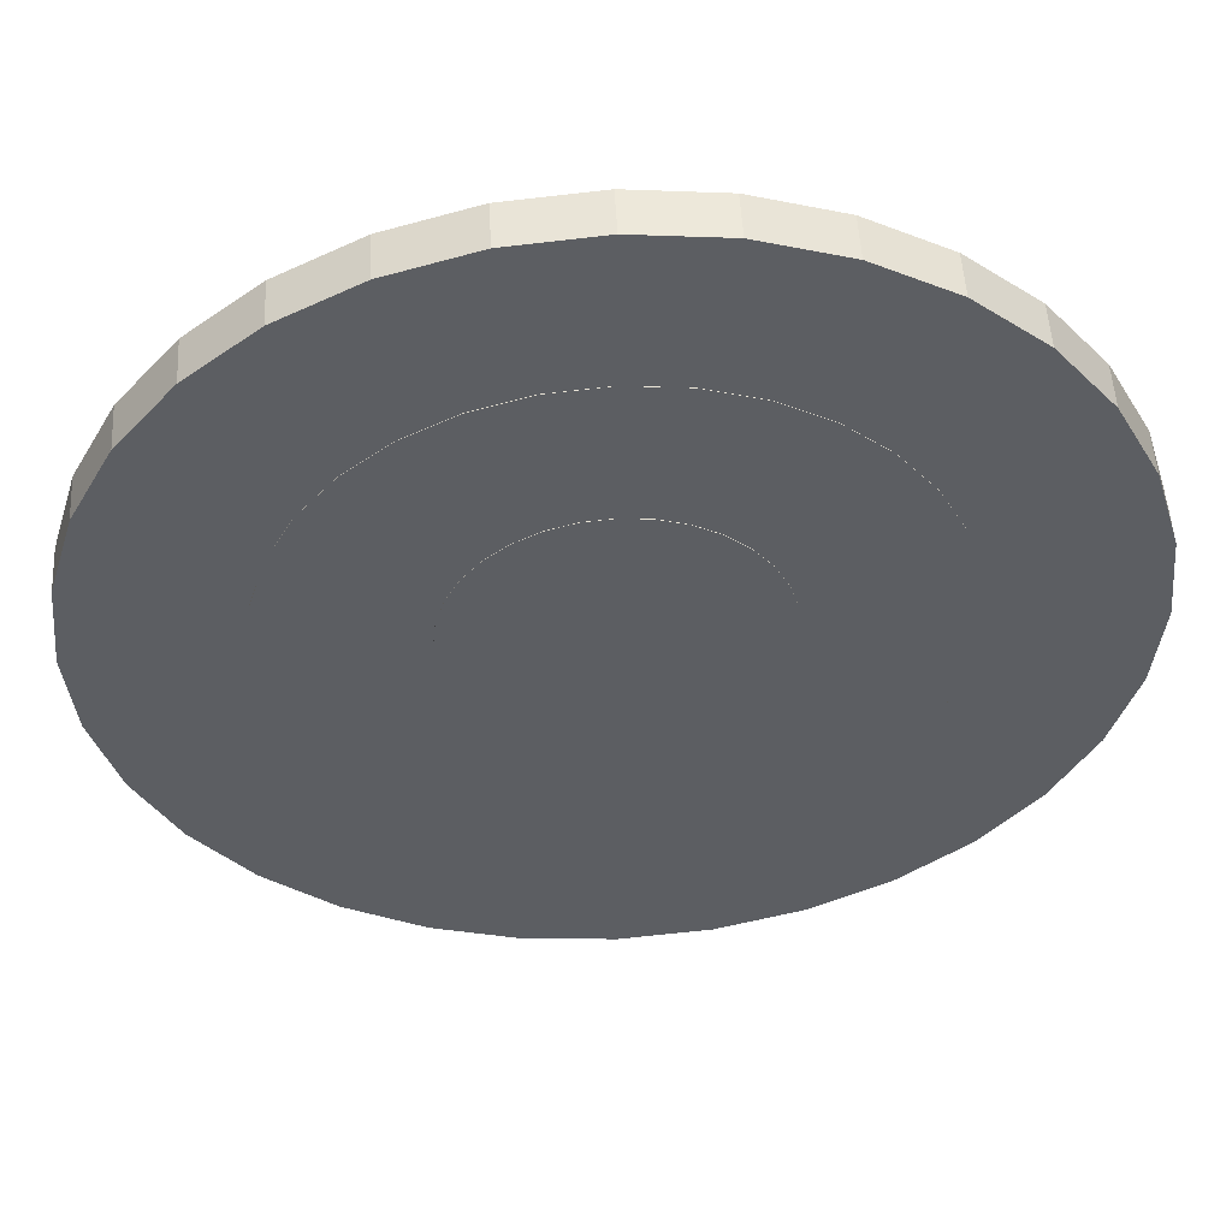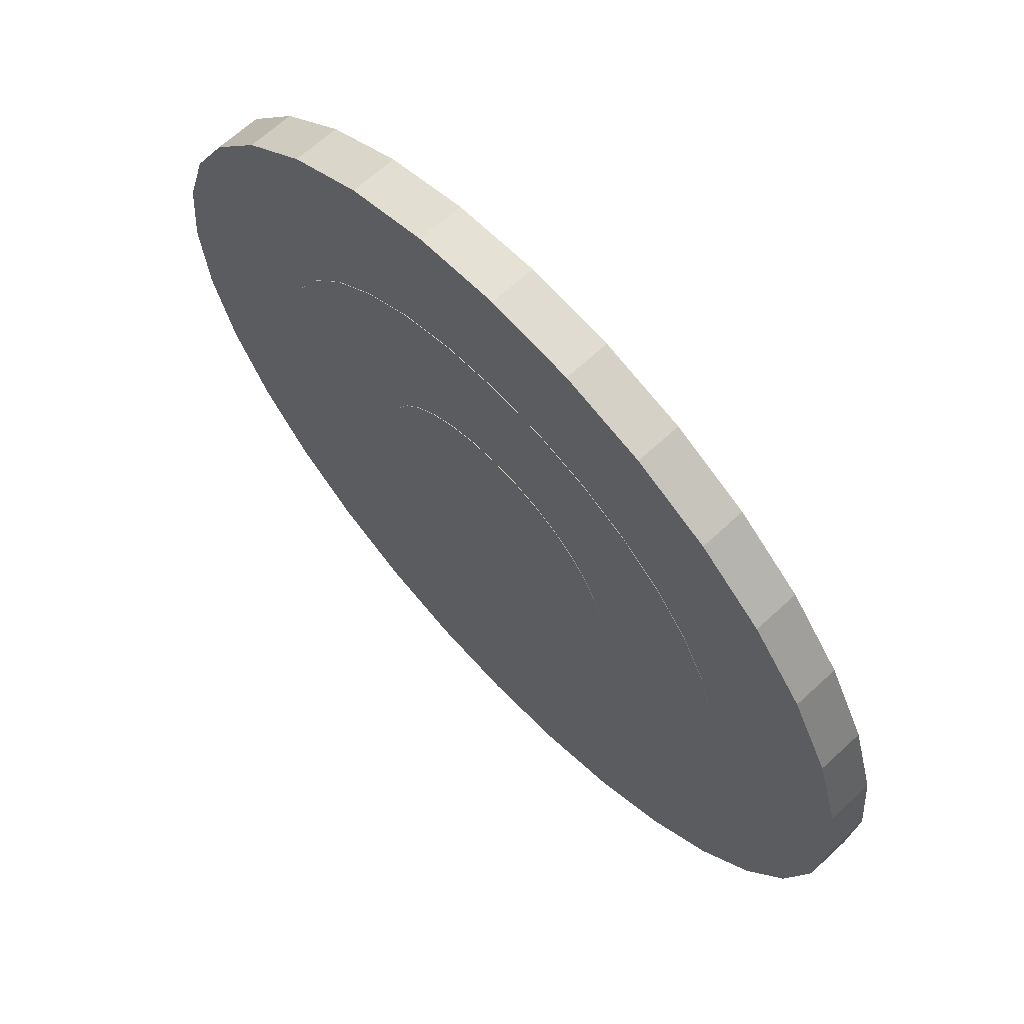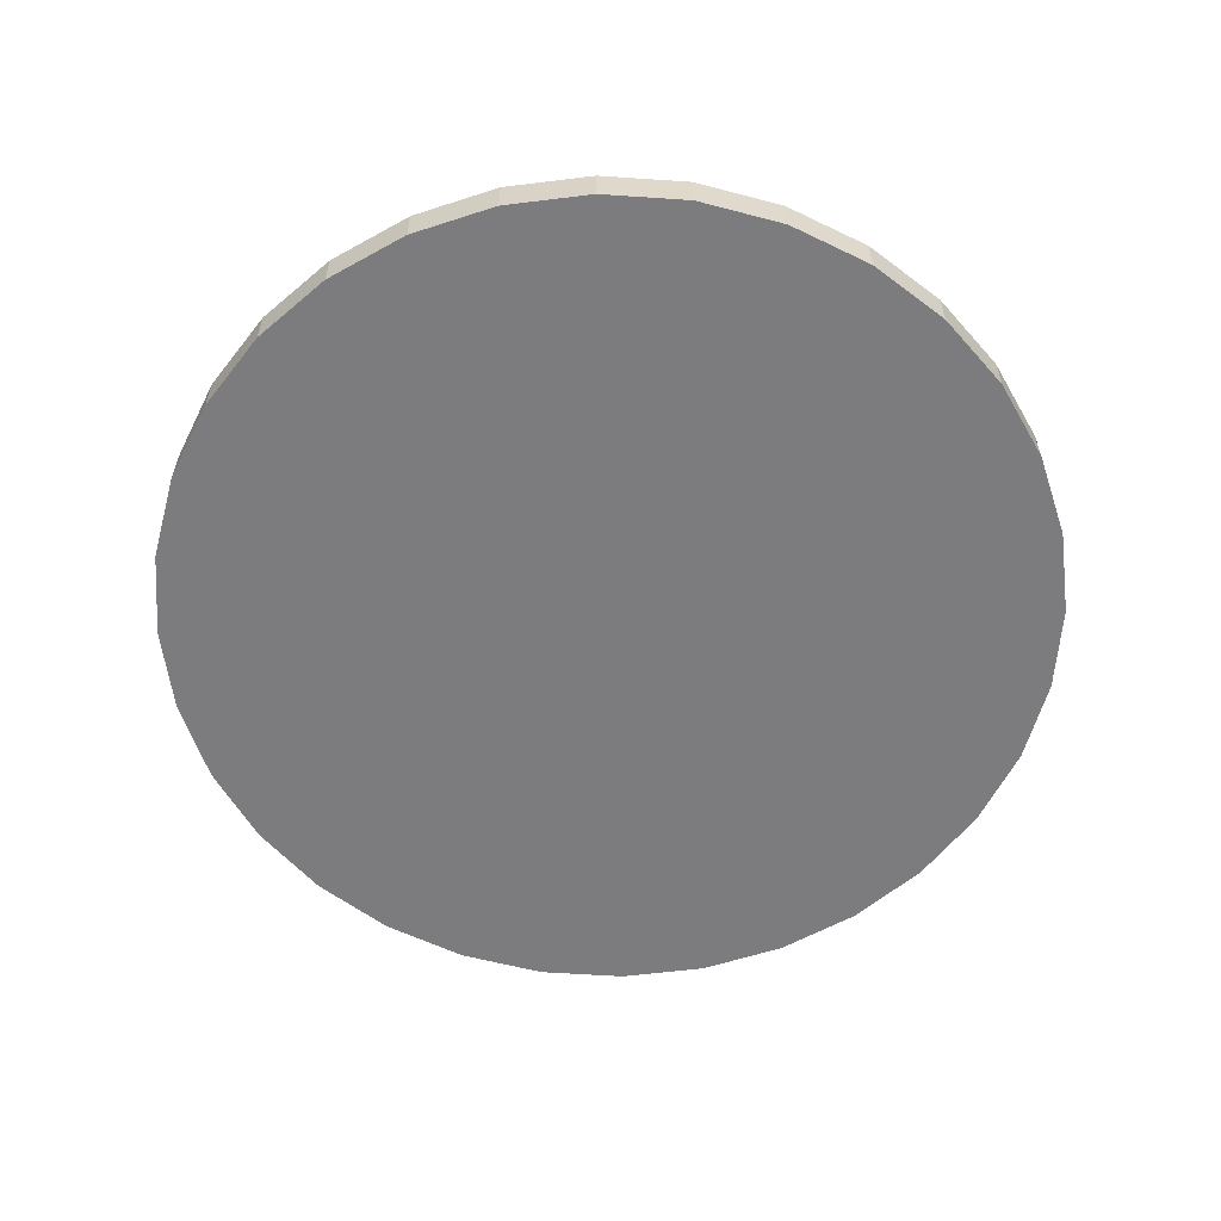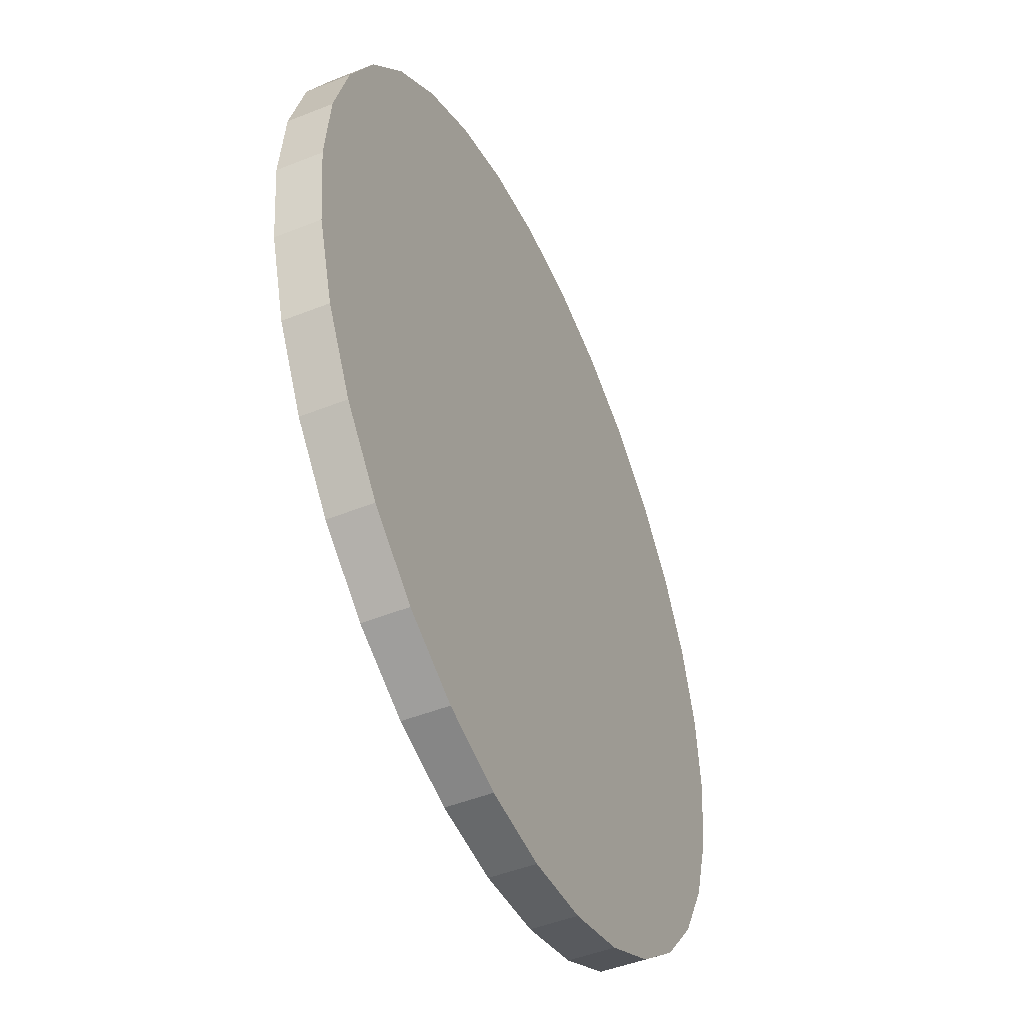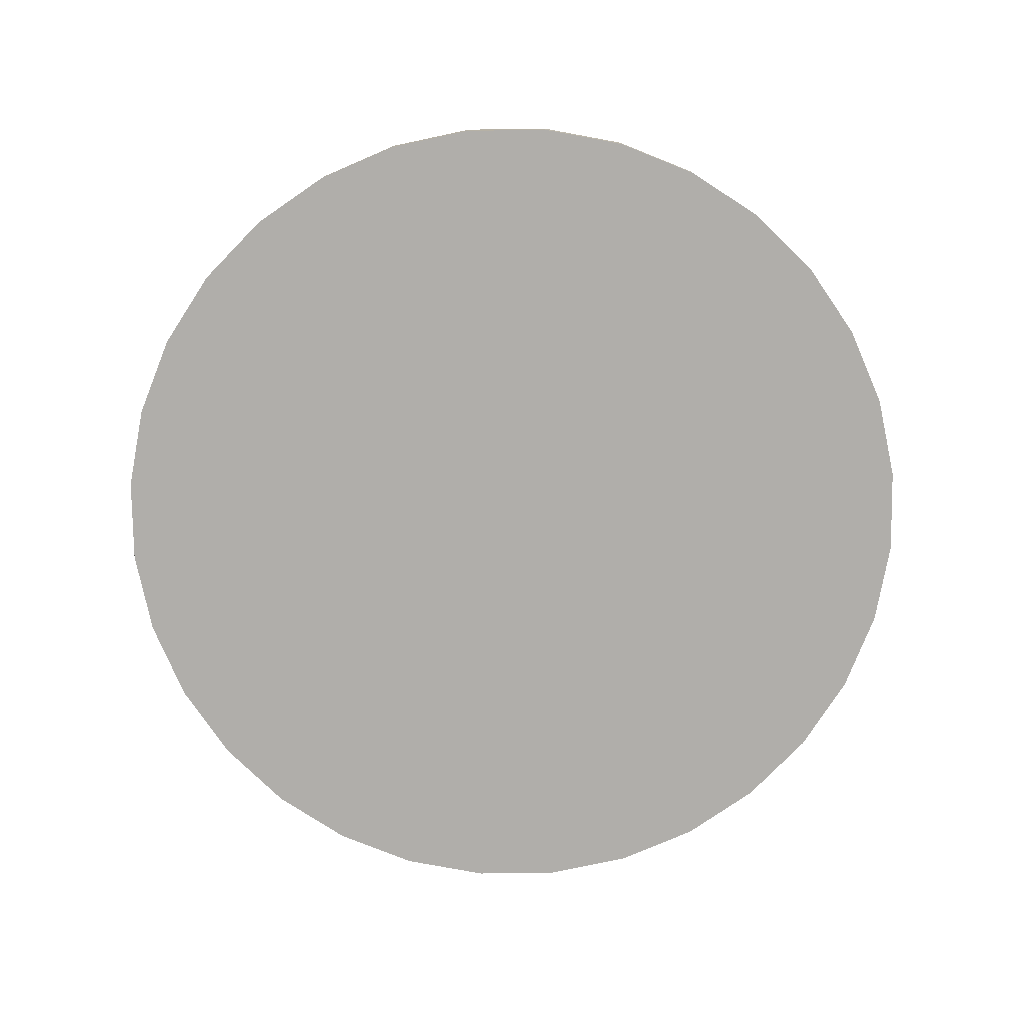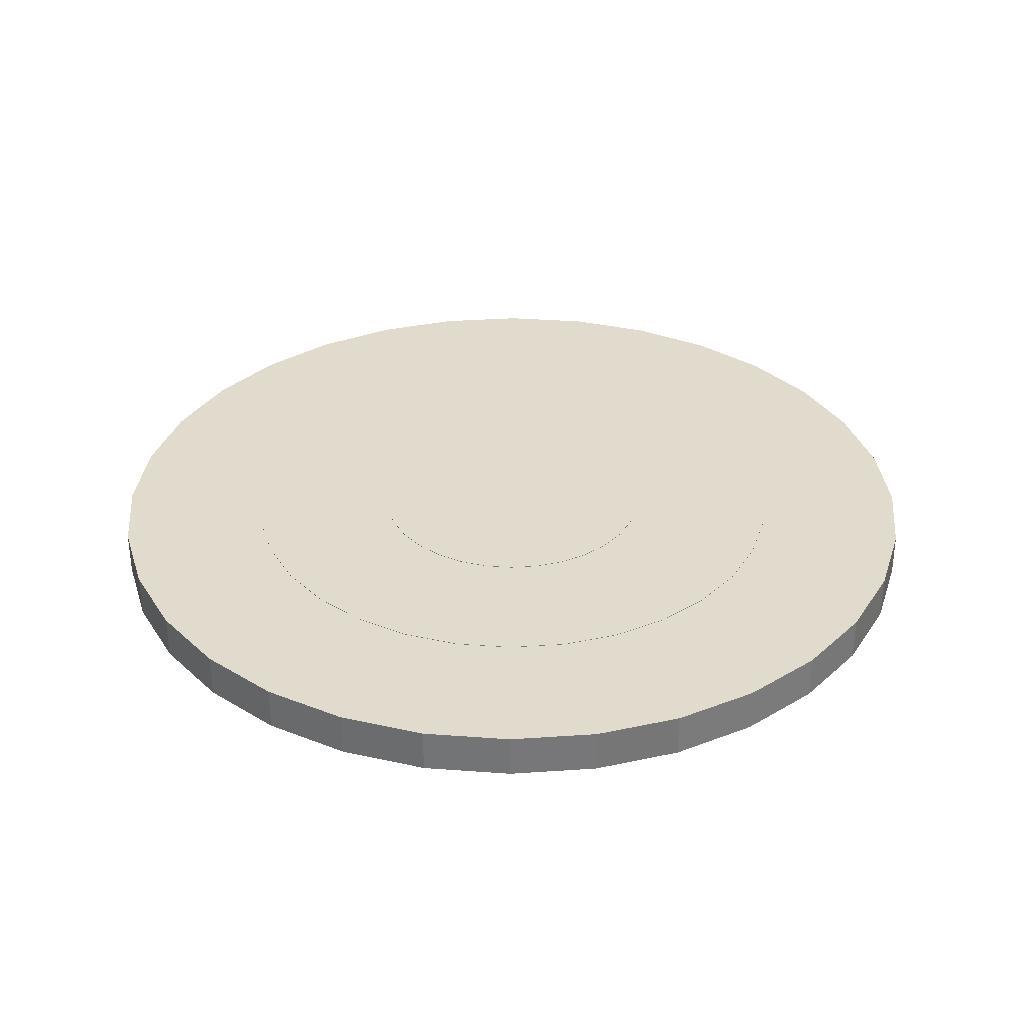
<metadata>
{"format":"obj","ext":"obj","renderer":"f3d","projection":"perspective","resolution":1024,"background":"white","views":[{"elev":51.4,"azim":176.8,"up":"+Z"},{"elev":65.9,"azim":-133.0,"up":"+Z"},{"elev":-58.9,"azim":-32.1,"up":"+Y"},{"elev":-47.7,"azim":-65.8,"up":"+Z"},{"elev":-77.8,"azim":-61.1,"up":"+Y"},{"elev":33.2,"azim":34.0,"up":"+Y"}]}
</metadata>
<code>
o Cylinder.002
v 0 0.000202 0.033
v 0 0.0102 0.033
v -0.006438 0.000202 0.03237
v -0.006438 0.0102 0.03237
v -0.01263 0.000202 0.03049
v -0.01263 0.0102 0.03049
v -0.01833 0.000202 0.02744
v -0.01833 0.0102 0.02744
v -0.02334 0.000202 0.02334
v -0.02334 0.0102 0.02334
v -0.02744 0.000202 0.01833
v -0.02744 0.0102 0.01833
v -0.03049 0.000202 0.01263
v -0.03049 0.0102 0.01263
v -0.03237 0.000202 0.006438
v -0.03237 0.0102 0.006438
v -0.033 0.000202 0
v -0.033 0.0102 0
v -0.03237 0.000202 -0.006438
v -0.03237 0.0102 -0.006438
v -0.03049 0.000202 -0.01263
v -0.03049 0.0102 -0.01263
v -0.02744 0.000202 -0.01833
v -0.02744 0.0102 -0.01833
v -0.02334 0.000202 -0.02334
v -0.02334 0.0102 -0.02334
v -0.01833 0.000202 -0.02744
v -0.01833 0.0102 -0.02744
v -0.01263 0.000202 -0.03049
v -0.01263 0.0102 -0.03049
v -0.006438 0.000202 -0.03237
v -0.006438 0.0102 -0.03237
v 0 0.000202 -0.033
v 0 0.0102 -0.033
v 0.006438 0.000202 -0.03237
v 0.006438 0.0102 -0.03237
v 0.01263 0.000202 -0.03049
v 0.01263 0.0102 -0.03049
v 0.01833 0.000202 -0.02744
v 0.01833 0.0102 -0.02744
v 0.02334 0.000202 -0.02334
v 0.02334 0.0102 -0.02334
v 0.02744 0.000202 -0.01833
v 0.02744 0.0102 -0.01833
v 0.03049 0.000202 -0.01263
v 0.03049 0.0102 -0.01263
v 0.03237 0.000202 -0.006438
v 0.03237 0.0102 -0.006438
v 0.033 0.000202 0
v 0.033 0.0102 0
v 0.03237 0.000202 0.006438
v 0.03237 0.0102 0.006438
v 0.03049 0.000202 0.01263
v 0.03049 0.0102 0.01263
v 0.02744 0.000202 0.01833
v 0.02744 0.0102 0.01833
v 0.02333 0.000202 0.02334
v 0.02333 0.0102 0.02334
v 0.01833 0.000202 0.02744
v 0.01833 0.0102 0.02744
v 0.01263 0.000202 0.03049
v 0.01263 0.0102 0.03049
v 0.006438 0.000202 0.03237
v 0.006438 0.0102 0.03237
f 1 2 4 3
f 3 4 6 5
f 5 6 8 7
f 7 8 10 9
f 9 10 12 11
f 11 12 14 13
f 13 14 16 15
f 15 16 18 17
f 17 18 20 19
f 19 20 22 21
f 21 22 24 23
f 23 24 26 25
f 25 26 28 27
f 27 28 30 29
f 29 30 32 31
f 31 32 34 33
f 33 34 36 35
f 35 36 38 37
f 37 38 40 39
f 39 40 42 41
f 41 42 44 43
f 43 44 46 45
f 45 46 48 47
f 47 48 50 49
f 49 50 52 51
f 51 52 54 53
f 53 54 56 55
f 55 56 58 57
f 57 58 60 59
f 59 60 62 61
f 4 2 64 62 60 58 56 54 52 50 48 46 44 42 40 38 36 34 32 30 28 26 24 22 20 18 16 14 12 10 8 6
f 63 64 2 1
f 61 62 64 63
f 1 3 5 7 9 11 13 15 17 19 21 23 25 27 29 31 33 35 37 39 41 43 45 47 49 51 53 55 57 59 61 63
o Cylinder.001
v 0 0.000102 0.066
v 0 0.0101 0.066
v -0.01288 0.000102 0.06473
v -0.01288 0.0101 0.06473
v -0.02526 0.000102 0.06098
v -0.02526 0.0101 0.06098
v -0.03667 0.000102 0.05488
v -0.03667 0.0101 0.05488
v -0.04667 0.000102 0.04667
v -0.04667 0.0101 0.04667
v -0.05488 0.000102 0.03667
v -0.05488 0.0101 0.03667
v -0.06098 0.000102 0.02526
v -0.06098 0.0101 0.02526
v -0.06473 0.000102 0.01288
v -0.06473 0.0101 0.01288
v -0.066 0.000102 0
v -0.066 0.0101 0
v -0.06473 0.000102 -0.01288
v -0.06473 0.0101 -0.01288
v -0.06098 0.000102 -0.02526
v -0.06098 0.0101 -0.02526
v -0.05488 0.000102 -0.03667
v -0.05488 0.0101 -0.03667
v -0.04667 0.000102 -0.04667
v -0.04667 0.0101 -0.04667
v -0.03667 0.000102 -0.05488
v -0.03667 0.0101 -0.05488
v -0.02526 0.000102 -0.06098
v -0.02526 0.0101 -0.06098
v -0.01288 0.000102 -0.06473
v -0.01288 0.0101 -0.06473
v 0 0.000102 -0.066
v 0 0.0101 -0.066
v 0.01288 0.000102 -0.06473
v 0.01288 0.0101 -0.06473
v 0.02526 0.000102 -0.06098
v 0.02526 0.0101 -0.06098
v 0.03667 0.000102 -0.05488
v 0.03667 0.0101 -0.05488
v 0.04667 0.000102 -0.04667
v 0.04667 0.0101 -0.04667
v 0.05488 0.000102 -0.03667
v 0.05488 0.0101 -0.03667
v 0.06098 0.000102 -0.02526
v 0.06098 0.0101 -0.02526
v 0.06473 0.000102 -0.01288
v 0.06473 0.0101 -0.01288
v 0.066 0.000102 0
v 0.066 0.0101 0
v 0.06473 0.000102 0.01288
v 0.06473 0.0101 0.01288
v 0.06098 0.000102 0.02526
v 0.06098 0.0101 0.02526
v 0.05488 0.000102 0.03667
v 0.05488 0.0101 0.03667
v 0.04667 0.000102 0.04667
v 0.04667 0.0101 0.04667
v 0.03667 0.000102 0.05488
v 0.03667 0.0101 0.05488
v 0.02526 0.000102 0.06098
v 0.02526 0.0101 0.06098
v 0.01288 0.000102 0.06473
v 0.01288 0.0101 0.06473
f 65 66 68 67
f 67 68 70 69
f 69 70 72 71
f 71 72 74 73
f 73 74 76 75
f 75 76 78 77
f 77 78 80 79
f 79 80 82 81
f 81 82 84 83
f 83 84 86 85
f 85 86 88 87
f 87 88 90 89
f 89 90 92 91
f 91 92 94 93
f 93 94 96 95
f 95 96 98 97
f 97 98 100 99
f 99 100 102 101
f 101 102 104 103
f 103 104 106 105
f 105 106 108 107
f 107 108 110 109
f 109 110 112 111
f 111 112 114 113
f 113 114 116 115
f 115 116 118 117
f 117 118 120 119
f 119 120 122 121
f 121 122 124 123
f 123 124 126 125
f 68 66 128 126 124 122 120 118 116 114 112 110 108 106 104 102 100 98 96 94 92 90 88 86 84 82 80 78 76 74 72 70
f 127 128 66 65
f 125 126 128 127
f 65 67 69 71 73 75 77 79 81 83 85 87 89 91 93 95 97 99 101 103 105 107 109 111 113 115 117 119 121 123 125 127
o Cylinder
v 0 2e-06 0.1
v 0 0.01 0.1
v -0.01951 2e-06 0.09808
v -0.01951 0.01 0.09808
v -0.03827 2e-06 0.09239
v -0.03827 0.01 0.09239
v -0.05556 2e-06 0.08315
v -0.05556 0.01 0.08315
v -0.07071 2e-06 0.07071
v -0.07071 0.01 0.07071
v -0.08315 2e-06 0.05556
v -0.08315 0.01 0.05556
v -0.09239 2e-06 0.03827
v -0.09239 0.01 0.03827
v -0.09808 2e-06 0.01951
v -0.09808 0.01 0.01951
v -0.1 2e-06 0
v -0.1 0.01 0
v -0.09808 2e-06 -0.01951
v -0.09808 0.01 -0.01951
v -0.09239 2e-06 -0.03827
v -0.09239 0.01 -0.03827
v -0.08315 2e-06 -0.05556
v -0.08315 0.01 -0.05556
v -0.07071 2e-06 -0.07071
v -0.07071 0.01 -0.07071
v -0.05556 2e-06 -0.08315
v -0.05556 0.01 -0.08315
v -0.03827 2e-06 -0.09239
v -0.03827 0.01 -0.09239
v -0.01951 2e-06 -0.09808
v -0.01951 0.01 -0.09808
v 0 2e-06 -0.1
v 0 0.01 -0.1
v 0.01951 2e-06 -0.09808
v 0.01951 0.01 -0.09808
v 0.03827 2e-06 -0.09239
v 0.03827 0.01 -0.09239
v 0.05556 2e-06 -0.08315
v 0.05556 0.01 -0.08315
v 0.07071 2e-06 -0.07071
v 0.07071 0.01 -0.07071
v 0.08315 2e-06 -0.05556
v 0.08315 0.01 -0.05556
v 0.09239 2e-06 -0.03827
v 0.09239 0.01 -0.03827
v 0.09808 2e-06 -0.01951
v 0.09808 0.01 -0.01951
v 0.1 2e-06 0
v 0.1 0.01 0
v 0.09808 2e-06 0.01951
v 0.09808 0.01 0.01951
v 0.09239 2e-06 0.03827
v 0.09239 0.01 0.03827
v 0.08315 2e-06 0.05556
v 0.08315 0.01 0.05556
v 0.07071 2e-06 0.07071
v 0.07071 0.01 0.07071
v 0.05556 2e-06 0.08315
v 0.05556 0.01 0.08315
v 0.03827 2e-06 0.09239
v 0.03827 0.01 0.09239
v 0.01951 2e-06 0.09808
v 0.01951 0.01 0.09808
f 129 130 132 131
f 131 132 134 133
f 133 134 136 135
f 135 136 138 137
f 137 138 140 139
f 139 140 142 141
f 141 142 144 143
f 143 144 146 145
f 145 146 148 147
f 147 148 150 149
f 149 150 152 151
f 151 152 154 153
f 153 154 156 155
f 155 156 158 157
f 157 158 160 159
f 159 160 162 161
f 161 162 164 163
f 163 164 166 165
f 165 166 168 167
f 167 168 170 169
f 169 170 172 171
f 171 172 174 173
f 173 174 176 175
f 175 176 178 177
f 177 178 180 179
f 179 180 182 181
f 181 182 184 183
f 183 184 186 185
f 185 186 188 187
f 187 188 190 189
f 132 130 192 190 188 186 184 182 180 178 176 174 172 170 168 166 164 162 160 158 156 154 152 150 148 146 144 142 140 138 136 134
f 191 192 130 129
f 189 190 192 191
f 129 131 133 135 137 139 141 143 145 147 149 151 153 155 157 159 161 163 165 167 169 171 173 175 177 179 181 183 185 187 189 191

</code>
